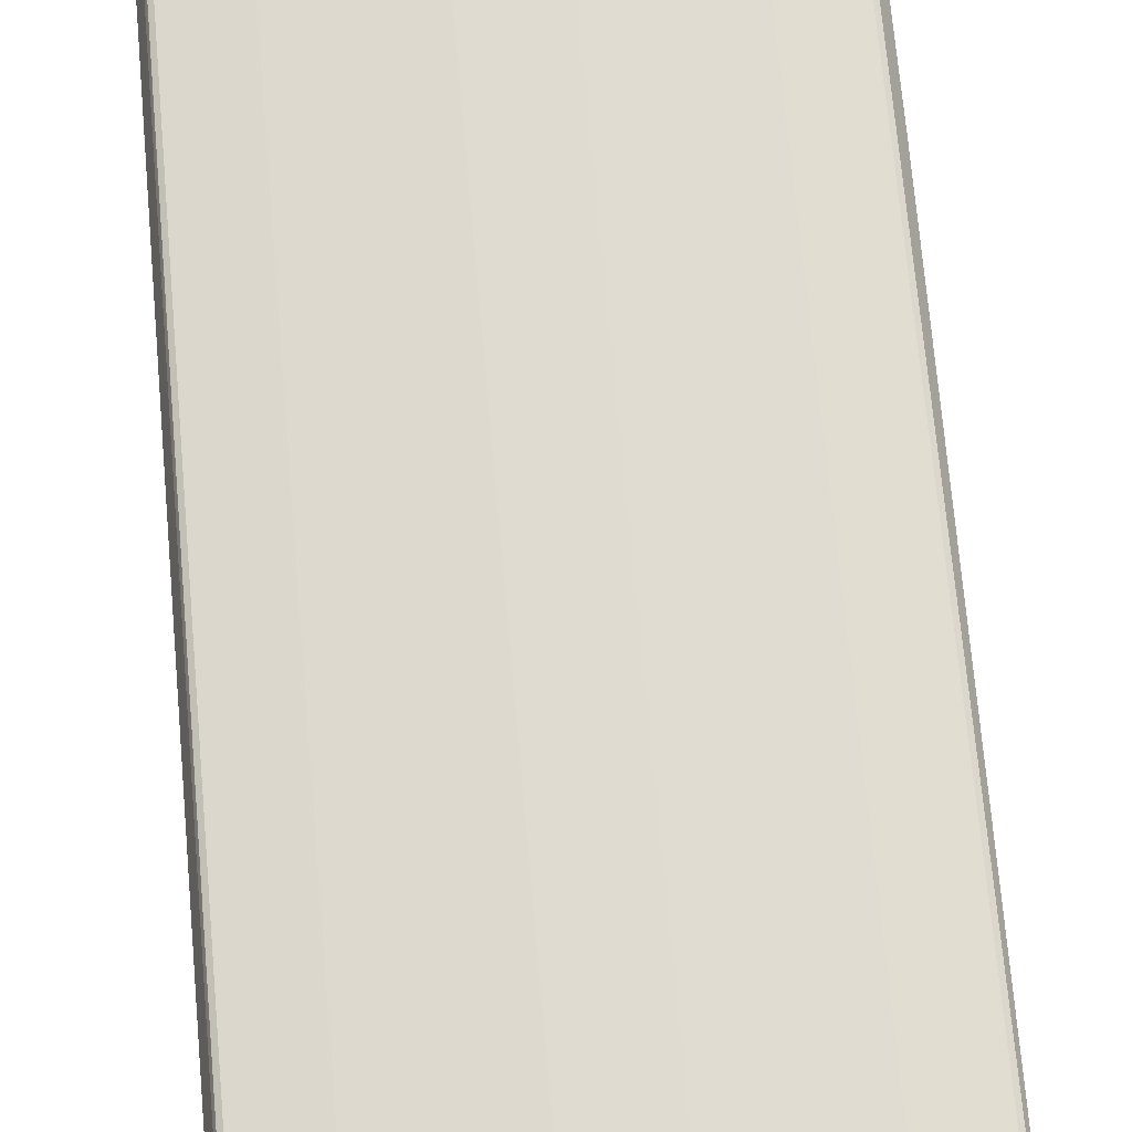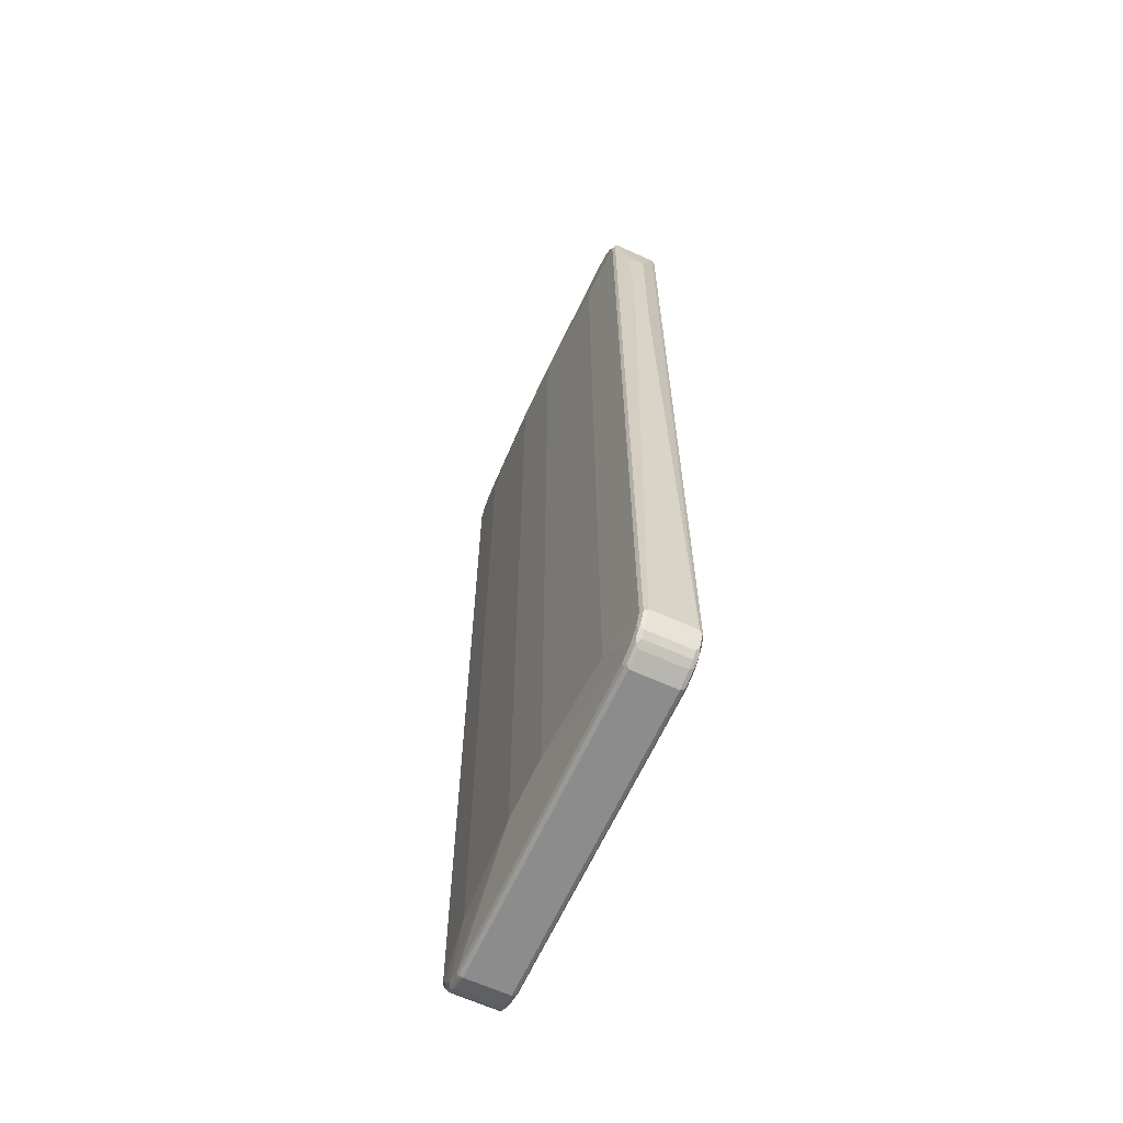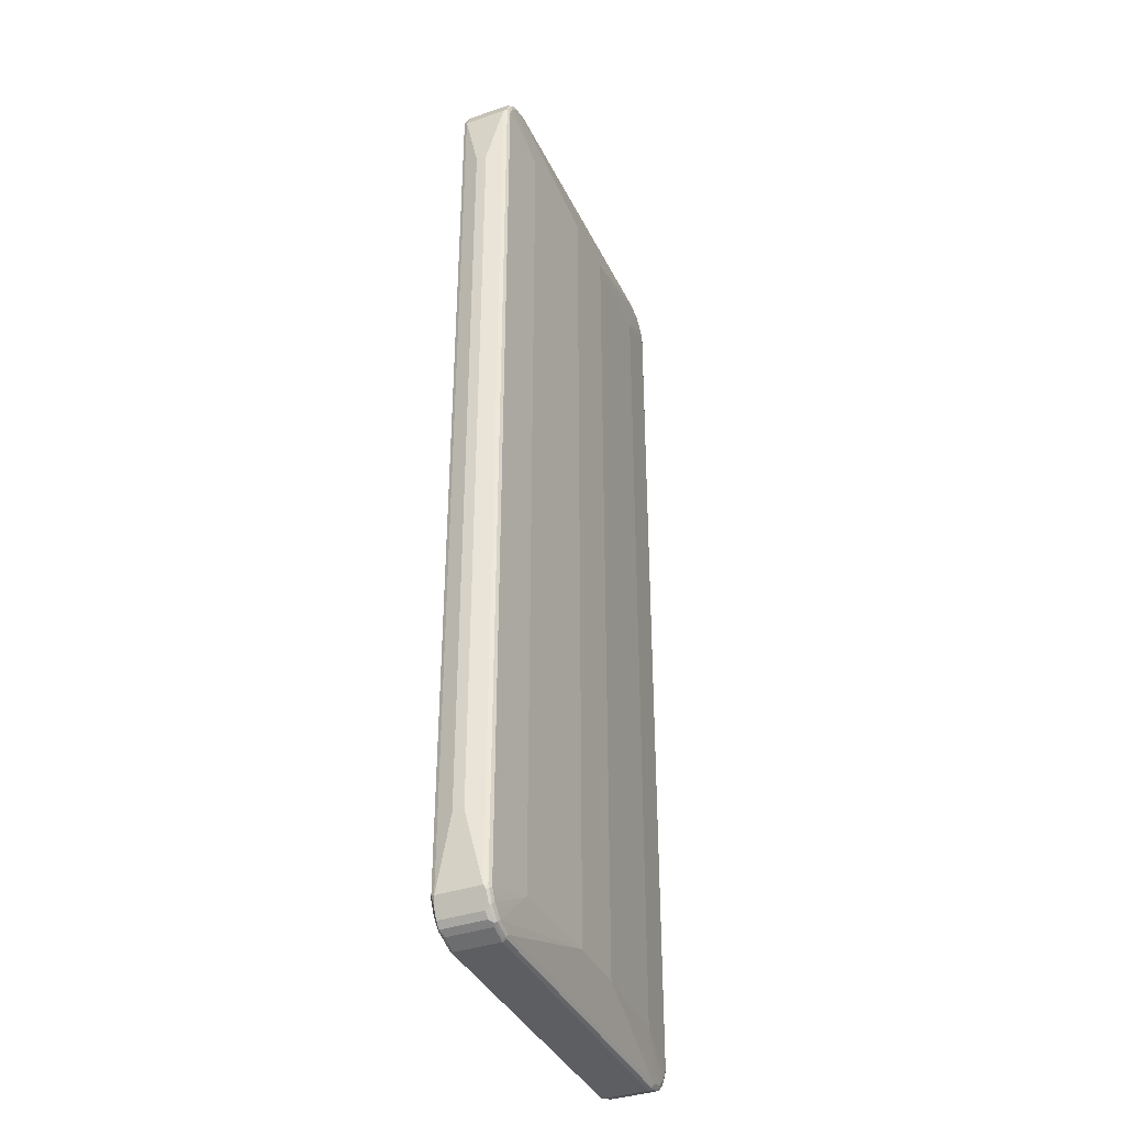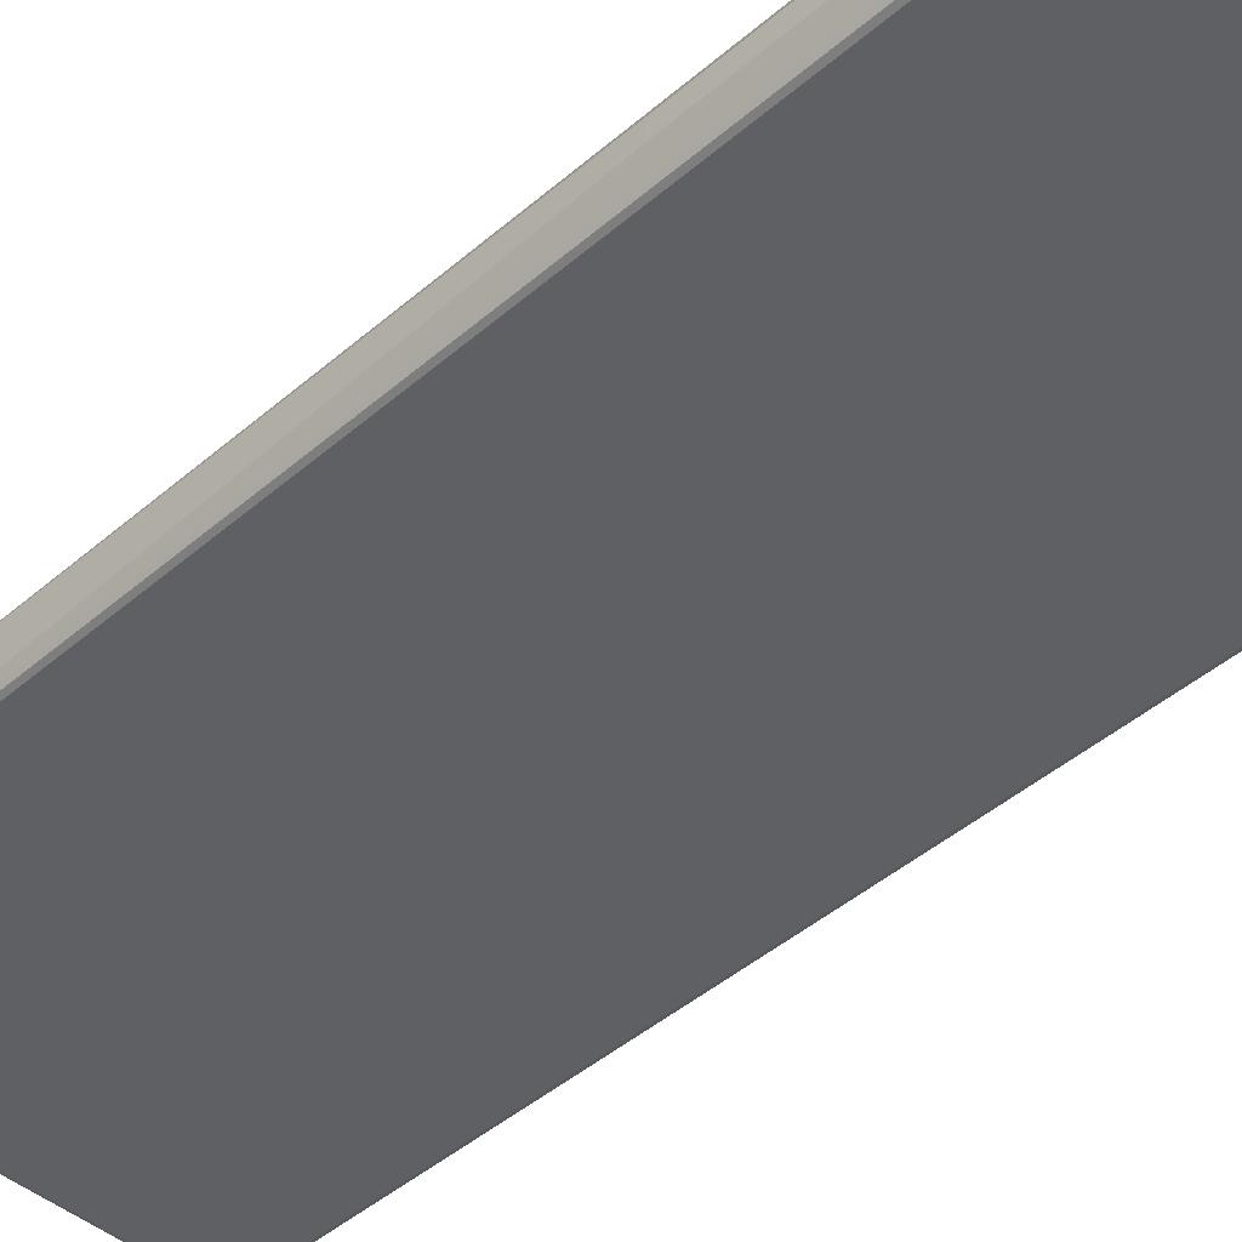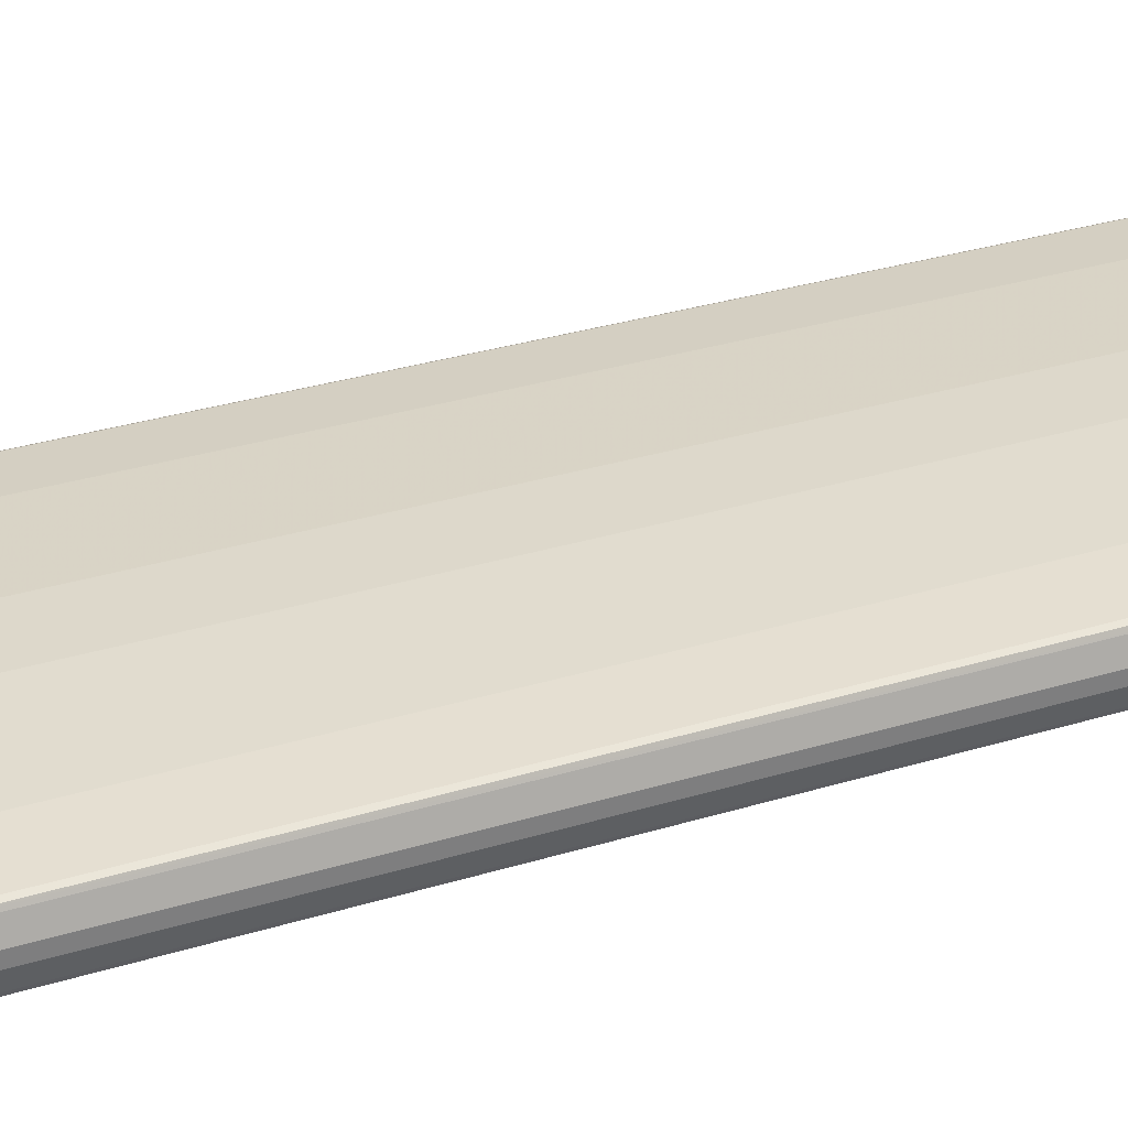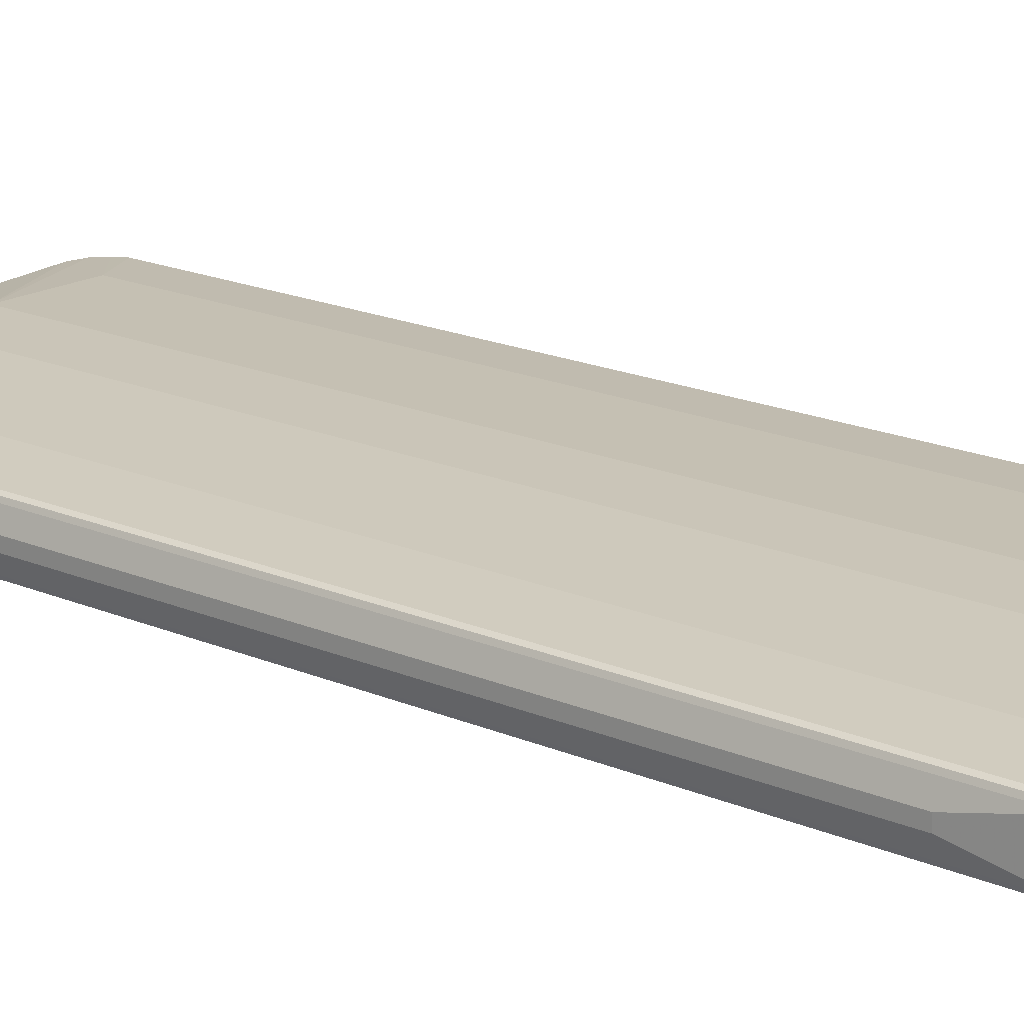
<metadata>
{"format":"obj","ext":"obj","renderer":"f3d","projection":"perspective","resolution":1024,"background":"white","views":[{"elev":70.1,"azim":-5.1,"up":"+Z"},{"elev":-64.3,"azim":65.4,"up":"+Y"},{"elev":-37.7,"azim":-66.5,"up":"+Y"},{"elev":-44.3,"azim":135.3,"up":"+Z"},{"elev":31.4,"azim":-113.6,"up":"+Z"},{"elev":20.3,"azim":-52.8,"up":"+Z"}]}
</metadata>
<code>
v -0.3748 -0.7394 -0.02025
v -0.3646 -0.871 -0.05064
v -0.3748 -0.7394 0
v -0.3748 0.7394 -0.02025
v -0.3612 -0.8677 -0.0574
v -0.3578 -0.8845 -0.05402
v -0.3646 -0.871 0.03039
v -0.3646 0.871 -0.05064
v -0.3748 0.7394 0
v -0.3545 -0.871 -0.06078
v -0.3528 -0.8795 -0.05909
v -0.3612 0.8744 -0.0574
v -0.3477 -0.9047 -0.05402
v -0.3612 -0.8777 0.03376
v -0.3595 -0.8761 0.03798
v -0.3612 -0.871 0.03713
v -0.3621 0.8761 0.03545
v -0.3646 0.871 0.03039
v -0.3477 0.9047 -0.05064
v -0.3443 -0.8912 -0.06078
v -0.3545 0.871 -0.06078
v -0.3427 -0.8998 -0.05909
v -0.3511 0.8947 -0.0574
v -0.3477 -0.9047 0.02701
v -0.3376 -0.9149 -0.05402
v -0.3511 -0.898 0.03376
v -0.3545 -0.871 0.04051
v -0.3494 -0.8963 0.03798
v -0.3612 0.871 0.03713
v -0.3558 0.8812 0.03798
v -0.352 0.8963 0.03545
v -0.3443 0.9027 -0.05824
v -0.3494 0.8989 -0.05571
v -0.3477 0.9047 0.03039
v -0.3376 0.9149 -0.05064
v -0.3342 -0.9014 -0.06078
v -0.3443 0.8912 -0.06078
v -0.3325 -0.9098 -0.05909
v -0.3376 -0.9149 0.02701
v -0.3207 -0.9182 -0.0574
v -0.2988 -0.9268 -0.05571
v -0.2937 -0.9319 -0.05064
v -0.3241 -0.9217 -0.05064
v -0.341 -0.9082 0.03376
v -0.3443 -0.8912 0.04051
v -0.2532 -0.8407 0.05064
v -0.3545 0.871 0.04051
v -0.3393 -0.9065 0.03798
v -0.3457 0.9014 0.03798
v -0.3342 0.9014 -0.06078
v -0.3342 0.9128 -0.05824
v -0.3376 0.9149 0.03039
v -0.3241 0.9217 -0.05064
v -0.3292 0.9191 -0.05571
v -0.3241 -0.9115 -0.06078
v -0.3241 -0.9217 0.03039
v -0.3308 -0.9182 0.03376
v -0.2903 -0.9284 -0.0574
v 0.2937 -0.9319 -0.05064
v -0.2937 -0.9319 0.03039
v -0.3342 -0.9014 0.04051
v -0.3241 -0.9115 0.04051
v -0.06075 -0.8407 0.06078
v -0.2532 0.8204 0.05064
v -0.3443 0.8912 0.04051
v -0.3292 -0.9166 0.03798
v -0.3342 0.9014 0.04051
v -0.3355 0.9115 0.03798
v -0.3241 0.9115 -0.06078
v -0.3241 0.9182 -0.0574
v -0.3317 0.9166 0.03545
v -0.3241 0.9217 0.03039
v -0.2937 0.9319 -0.05064
v -0.2988 0.9294 -0.05571
v -0.2937 -0.9217 -0.06078
v -0.3005 -0.9284 0.03376
v 0.2971 -0.9284 -0.0574
v 0.2937 -0.9319 0.03039
v 0.3241 -0.9217 -0.05064
v 0.2988 -0.9294 0.03545
v -0.2937 -0.9284 0.03713
v -0.2988 -0.9268 0.03798
v -0.2937 -0.9217 0.04051
v 0.06075 -0.8407 0.06078
v -0.06075 0.8204 0.06078
v -0.3241 0.9115 0.04051
v -0.3275 0.9182 0.03713
v -0.2937 0.9217 -0.06078
v -0.2937 0.9284 -0.0574
v -0.2937 0.9319 0.03039
v 0.2937 0.9319 -0.05064
v 0.2937 0.9284 -0.0574
v 0.2937 -0.9217 -0.06078
v 0.3275 -0.9182 -0.0574
v 0.3241 -0.9217 0.03039
v 0.3317 -0.9166 -0.05571
v 0.3376 -0.9149 -0.05064
v 0.3292 -0.9191 0.03545
v 0.2937 -0.9284 0.03713
v 0.2937 -0.9217 0.04051
v 0.3241 -0.9115 0.04051
v 0.2532 -0.8407 0.05064
v 0.06075 0.8204 0.06078
v -0.2937 0.9217 0.04051
v -0.2971 0.9284 0.03713
v 0.2988 0.9268 -0.05824
v 0.2937 0.9217 -0.06078
v 0.2937 0.9319 0.03039
v 0.3005 0.9284 -0.05402
v 0.3241 0.9217 -0.05064
v 0.3241 -0.9115 -0.06078
v 0.3355 -0.9115 -0.05824
v 0.3376 -0.9149 0.03039
v 0.3457 -0.9014 -0.05824
v 0.3477 -0.9047 -0.05064
v 0.3342 -0.9128 0.03798
v 0.3241 -0.9182 0.03713
v 0.3342 -0.9014 0.04051
v 0.3443 -0.8912 0.04051
v 0.3545 -0.871 0.04051
v 0.2532 0.8204 0.05064
v 0.3241 0.9115 0.04051
v 0.2937 0.9217 0.04051
v 0.2903 0.9284 0.03713
v 0.3292 0.9166 -0.05824
v 0.3241 0.9115 -0.06078
v 0.2988 0.9268 0.03545
v 0.3376 0.9149 0.03376
v 0.3241 0.9217 0.03039
v 0.3308 0.9182 -0.05402
v 0.3376 0.9149 -0.04726
v 0.3342 -0.9014 -0.06078
v 0.3477 -0.9047 0.03039
v 0.3443 -0.9027 0.03798
v 0.352 -0.8963 -0.05571
v 0.3443 -0.8912 -0.06078
v 0.3558 -0.8812 -0.05824
v 0.3511 -0.8947 0.03713
v 0.3612 -0.8744 0.03713
v 0.3545 0.871 0.04051
v 0.3443 0.8912 0.04051
v 0.3342 0.9014 0.04051
v 0.3325 0.9098 0.03882
v 0.3207 0.9182 0.03713
v 0.3393 0.9065 -0.05824
v 0.3342 0.9014 -0.06078
v 0.3427 0.8998 0.03882
v 0.3477 0.9047 0.03376
v 0.341 0.9082 -0.05402
v 0.3477 0.9047 -0.04726
v 0.3646 -0.871 0.03039
v 0.3494 -0.8989 0.03545
v 0.3621 -0.8761 -0.05571
v 0.3545 -0.871 -0.06078
v 0.3612 -0.871 -0.0574
v 0.3748 0.4152 0.01013
v 0.3612 0.8677 0.03713
v 0.3528 0.8795 0.03882
v 0.3494 0.8963 -0.05824
v 0.3443 0.8912 -0.06078
v 0.3578 0.8845 0.03376
v 0.3511 0.898 -0.05402
v 0.3646 -0.871 -0.05064
v 0.3748 0.405 0
v 0.3612 0.871 -0.0574
v 0.3646 0.871 -0.05064
v 0.3545 0.871 -0.06078
v 0.3748 0.7697 0.01013
v 0.3646 0.871 0.03039
v 0.3595 0.8761 -0.05824
v 0.3612 0.8777 -0.05402
v 0.3748 0.405 -0.02025
v 0.3748 0.7799 -0.02025
v 0.3748 0.7799 0
f 1 2 7
f 102 119 120
f 102 118 119
f 101 118 102
f 101 134 118
f 101 116 134
f 101 117 116
f 99 101 100
f 99 117 101
f 98 116 117
f 98 113 116
f 97 133 113
f 97 115 133
f 97 114 115
f 97 112 114
f 96 112 97
f 95 113 98
f 94 112 96
f 102 120 140
f 102 140 121
f 103 121 122
f 103 122 123
f 114 132 136
f 114 135 115
f 113 134 116
f 113 133 134
f 111 114 112
f 111 132 114
f 110 131 130
f 110 128 131
f 94 111 112
f 110 129 128
f 108 127 128
f 108 124 127
f 106 130 125
f 106 109 130
f 106 126 107
f 106 125 126
f 104 124 105
f 104 123 124
f 108 128 129
f 114 136 154
f 91 130 109
f 91 129 110
f 80 98 117
f 79 113 95
f 79 97 113
f 79 96 97
f 79 94 96
f 78 98 80
f 78 95 98
f 77 111 94
f 77 93 111
f 74 92 89
f 74 91 92
f 73 91 74
f 73 108 91
f 73 90 108
f 72 105 90
f 72 87 105
f 71 87 72
f 80 117 99
f 80 99 81
f 81 99 82
f 82 99 100
f 91 108 129
f 91 106 92
f 91 109 106
f 90 124 108
f 90 105 124
f 89 92 106
f 88 106 107
f 88 89 106
f 91 110 130
f 86 105 87
f 85 104 86
f 85 123 104
f 85 103 123
f 84 121 103
f 84 102 121
f 84 101 102
f 84 100 101
f 82 100 83
f 86 104 105
f 69 89 88
f 114 154 137
f 114 153 135
f 151 172 164
f 151 163 172
f 151 153 163
f 148 162 150
f 148 171 162
f 148 166 171
f 148 169 166
f 148 161 169
f 147 161 148
f 147 157 161
f 147 158 157
f 145 160 146
f 145 159 160
f 145 162 159
f 145 149 162
f 141 147 142
f 140 147 141
f 151 164 156
f 153 155 165
f 153 165 166
f 153 166 163
f 166 169 174
f 166 170 171
f 165 170 166
f 163 173 172
f 163 166 173
f 159 167 160
f 159 170 167
f 159 171 170
f 140 158 147
f 159 162 171
f 157 168 169
f 156 174 168
f 156 173 174
f 156 172 173
f 156 164 172
f 154 165 155
f 154 170 165
f 154 167 170
f 157 169 161
f 114 137 153
f 140 157 158
f 139 156 168
f 124 144 128
f 122 147 143
f 122 142 147
f 122 124 123
f 122 144 124
f 122 128 144
f 122 143 128
f 121 142 122
f 121 141 142
f 121 140 141
f 120 157 140
f 120 139 157
f 119 139 120
f 119 138 139
f 119 134 138
f 118 134 119
f 115 135 133
f 124 128 127
f 125 130 149
f 125 149 145
f 125 145 146
f 139 151 156
f 137 155 153
f 137 154 155
f 134 152 138
f 133 152 134
f 133 138 152
f 133 139 138
f 133 151 139
f 139 168 157
f 133 153 151
f 131 162 149
f 131 150 162
f 130 131 149
f 128 150 131
f 128 148 150
f 128 147 148
f 128 143 147
f 125 146 126
f 133 135 153
f 69 70 89
f 68 87 71
f 68 86 87
f 14 28 15
f 14 26 28
f 13 39 24
f 13 25 39
f 13 22 25
f 12 37 21
f 12 23 37
f 10 36 20
f 10 55 36
f 10 75 55
f 10 93 75
f 10 111 93
f 10 132 111
f 10 136 132
f 10 154 136
f 10 167 154
f 10 160 167
f 15 27 47
f 15 47 29
f 15 29 16
f 15 28 45
f 24 44 26
f 24 39 44
f 23 32 37
f 23 33 32
f 22 38 25
f 22 55 38
f 22 36 55
f 20 36 22
f 10 146 160
f 19 35 32
f 19 34 52
f 19 31 34
f 19 32 33
f 17 49 31
f 17 30 49
f 17 29 30
f 16 29 17
f 15 45 27
f 19 52 35
f 25 40 58
f 10 126 146
f 10 88 107
f 4 18 8
f 4 9 18
f 3 18 9
f 3 7 18
f 2 12 5
f 2 8 12
f 2 14 7
f 2 26 14
f 2 24 26
f 2 13 24
f 2 6 13
f 2 5 6
f 1 8 2
f 1 4 8
f 1 9 4
f 1 3 9
f 1 7 3
f 5 10 11
f 5 11 22
f 5 22 13
f 5 13 6
f 10 69 88
f 10 50 69
f 10 37 50
f 10 21 37
f 10 22 11
f 10 20 22
f 8 23 12
f 8 33 23
f 10 107 126
f 8 19 33
f 8 17 31
f 8 18 17
f 7 17 18
f 7 16 17
f 7 15 16
f 7 14 15
f 5 21 10
f 5 12 21
f 8 31 19
f 25 58 41
f 25 41 42
f 25 42 43
f 56 76 57
f 56 60 76
f 54 89 70
f 54 74 89
f 53 74 54
f 53 73 74
f 53 90 73
f 53 72 90
f 52 71 72
f 52 68 71
f 51 70 69
f 51 54 70
f 49 68 52
f 49 86 68
f 49 67 86
f 49 65 67
f 48 62 61
f 57 76 82
f 57 82 66
f 58 75 93
f 58 93 77
f 64 67 65
f 64 86 67
f 64 85 86
f 63 103 85
f 63 84 103
f 63 100 84
f 63 83 100
f 62 83 63
f 48 66 62
f 62 82 83
f 60 82 76
f 60 81 82
f 60 80 81
f 60 78 80
f 59 95 78
f 59 79 95
f 59 94 79
f 59 77 94
f 62 66 82
f 47 64 65
f 46 85 64
f 46 63 85
f 32 51 69
f 32 35 51
f 32 50 37
f 31 49 34
f 30 65 49
f 30 47 65
f 29 47 30
f 28 61 45
f 32 69 50
f 28 48 61
f 27 46 64
f 27 45 46
f 26 48 28
f 26 44 48
f 25 55 40
f 25 38 55
f 25 56 39
f 25 43 56
f 27 64 47
f 166 174 173
f 34 49 52
f 35 72 53
f 46 62 63
f 46 61 62
f 45 61 46
f 44 66 48
f 44 57 66
f 42 56 43
f 42 60 56
f 42 78 60
f 35 52 72
f 42 59 78
f 42 58 77
f 41 58 42
f 40 75 58
f 40 55 75
f 39 57 44
f 39 56 57
f 35 54 51
f 35 53 54
f 42 77 59
f 168 174 169

</code>
